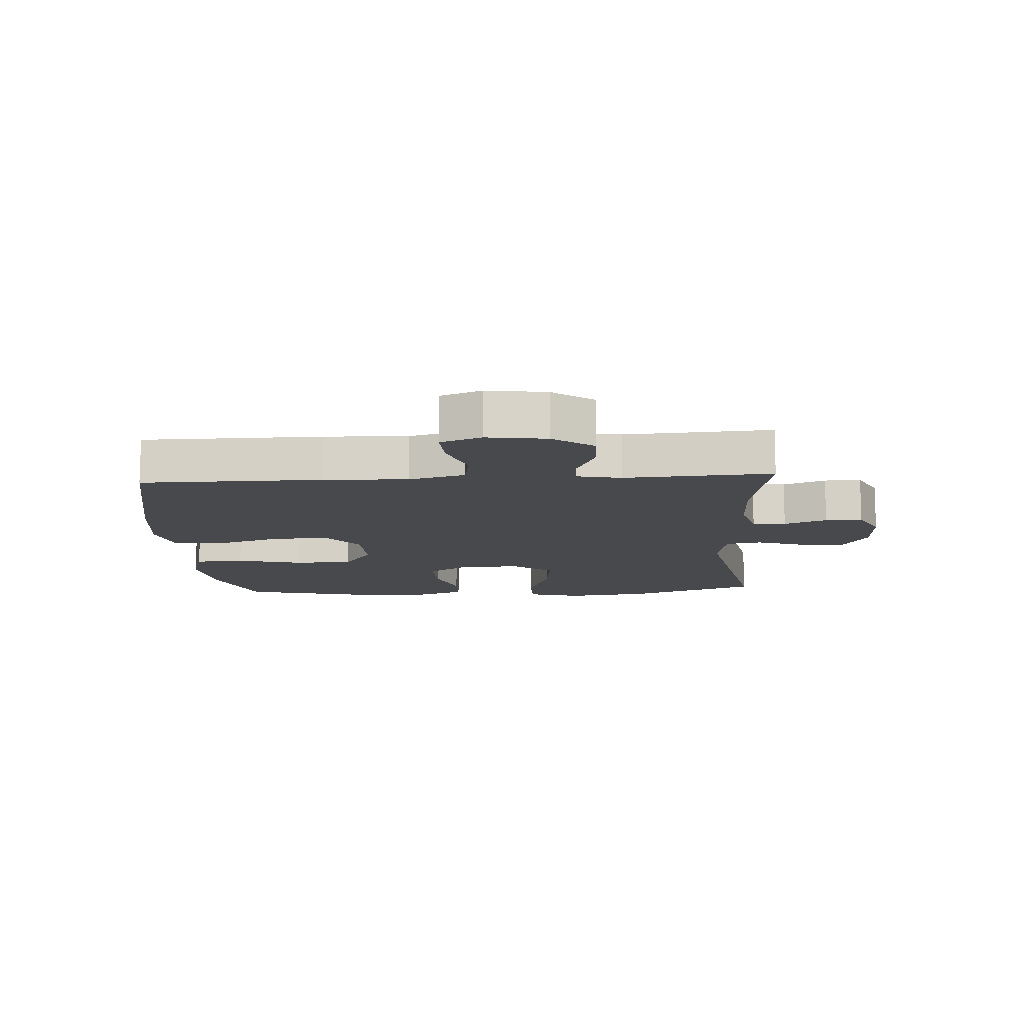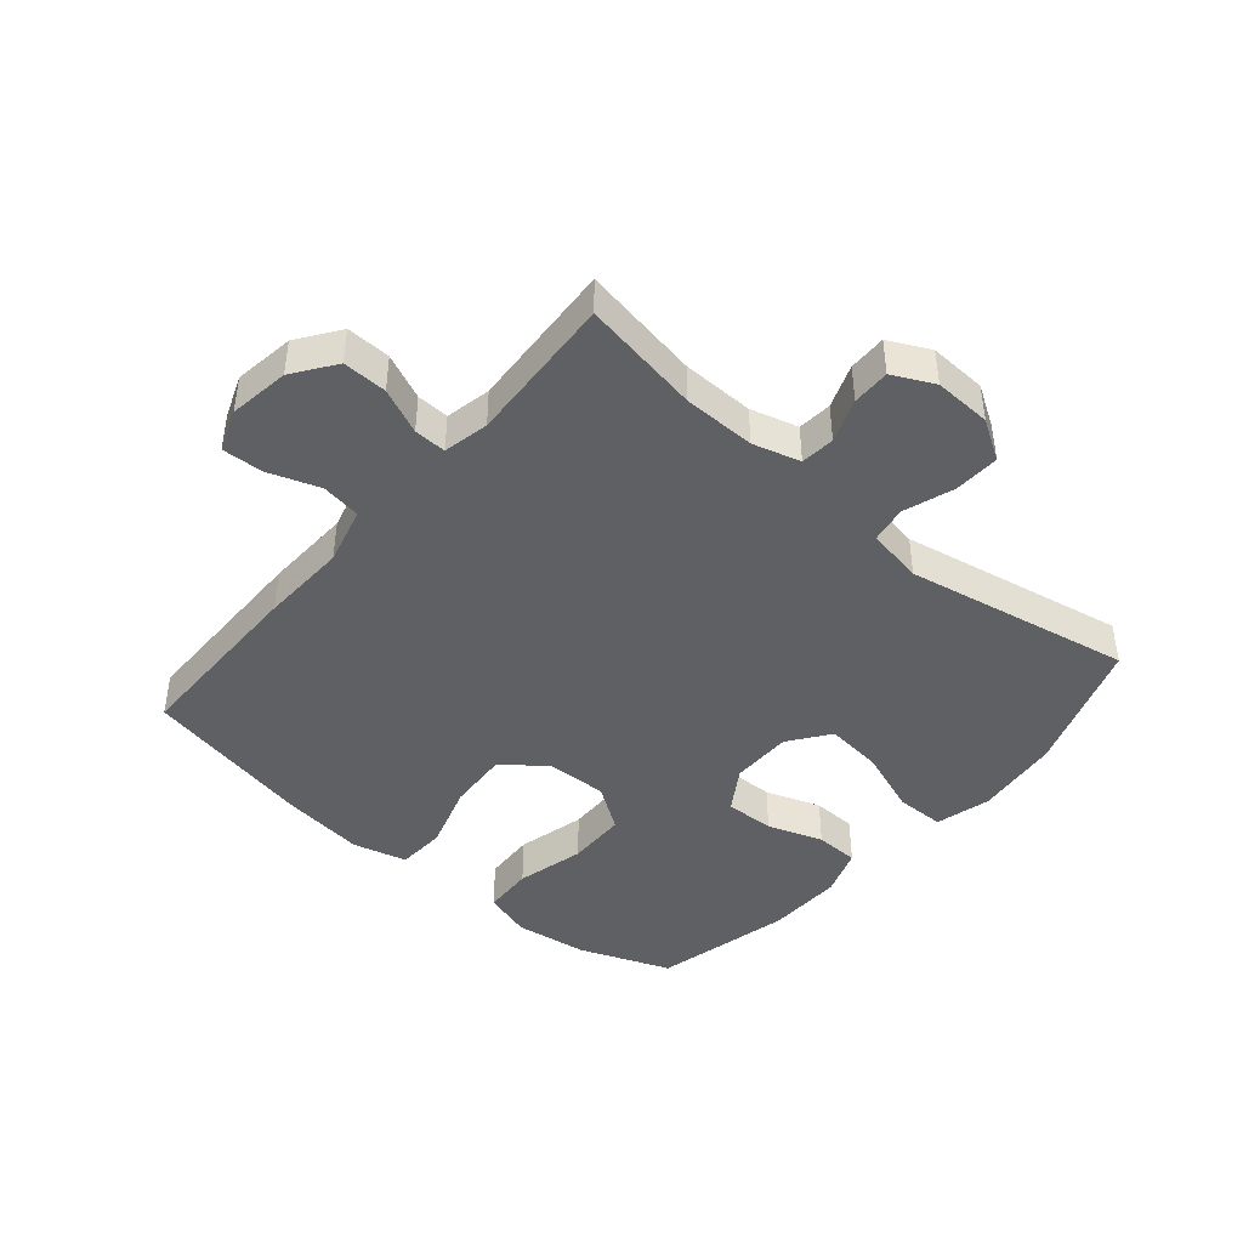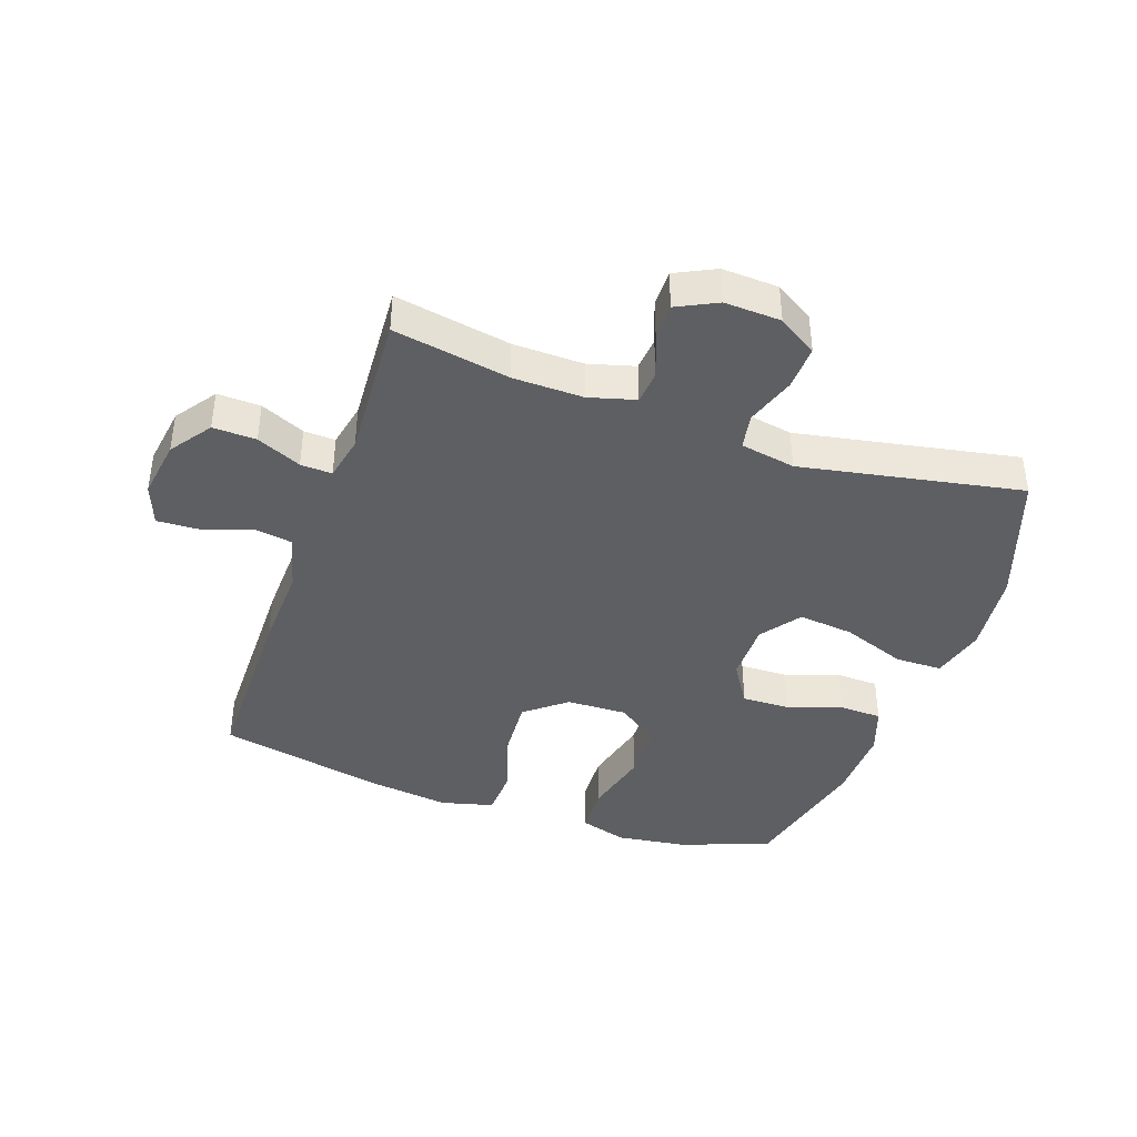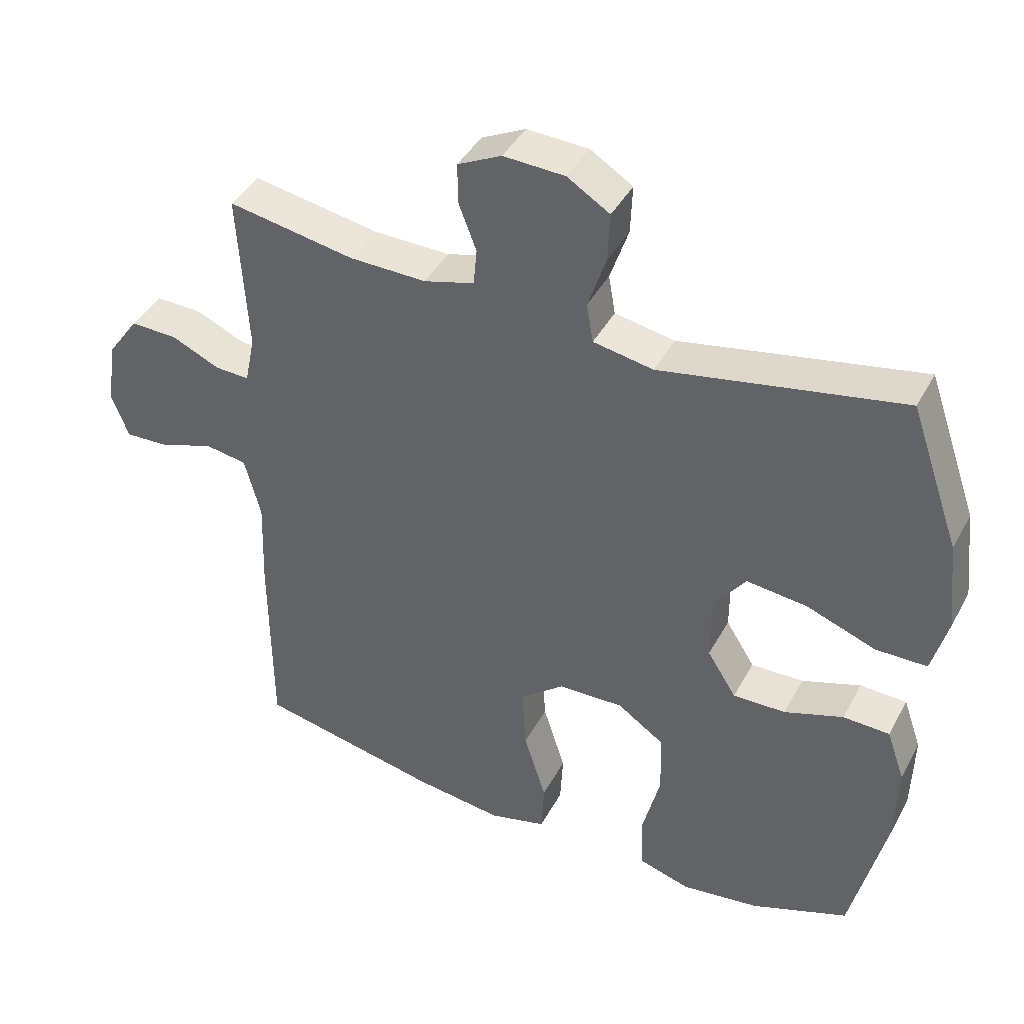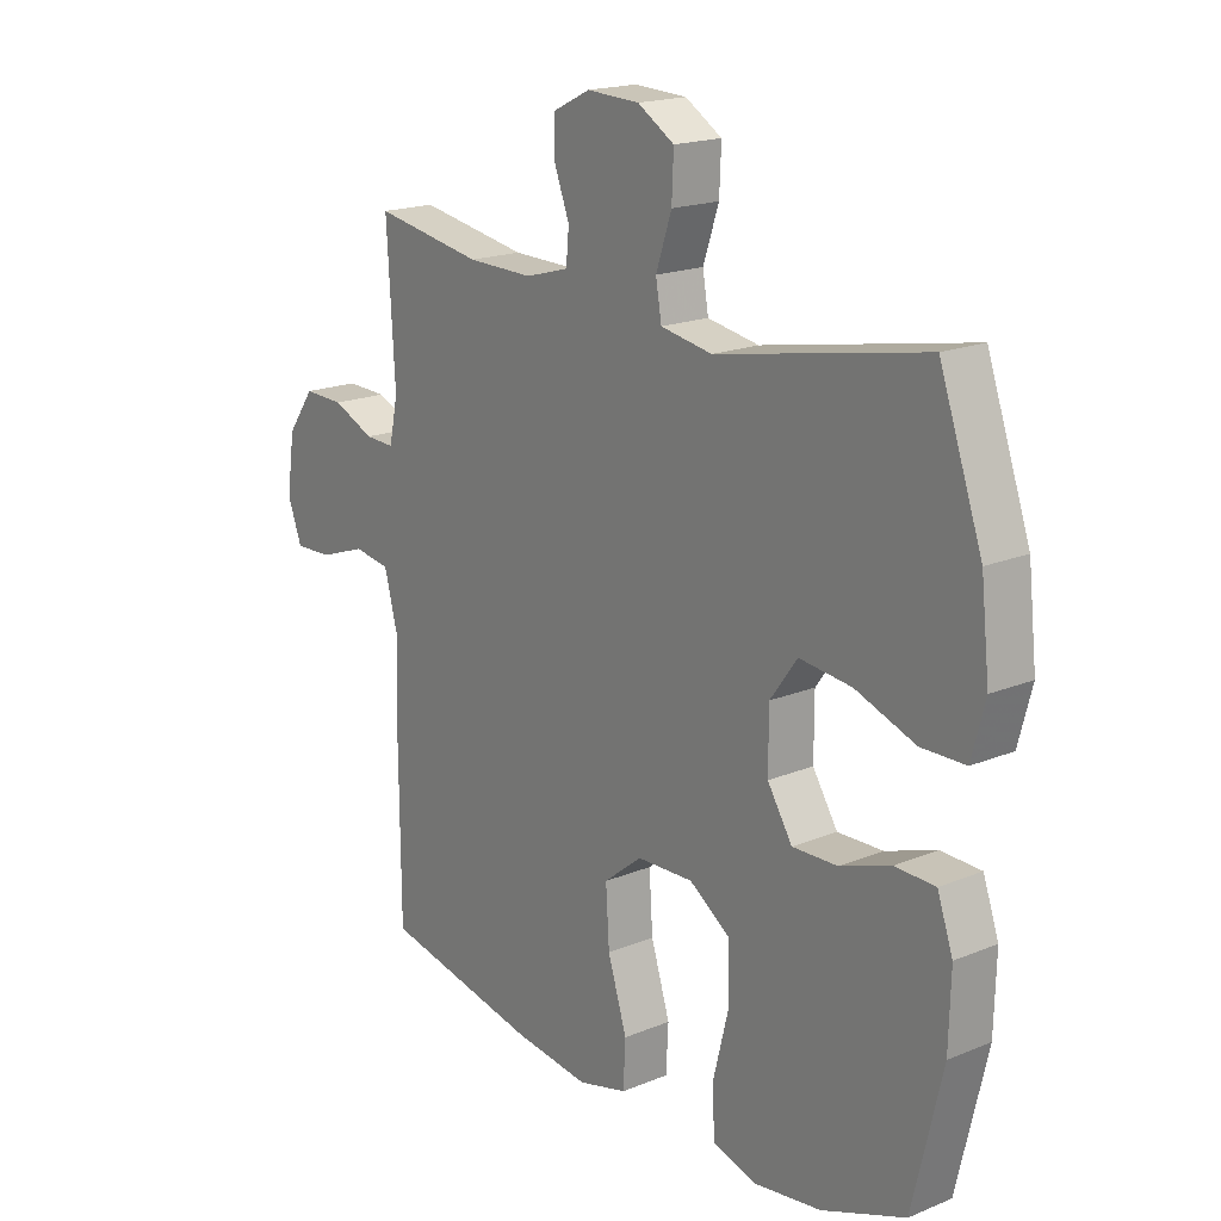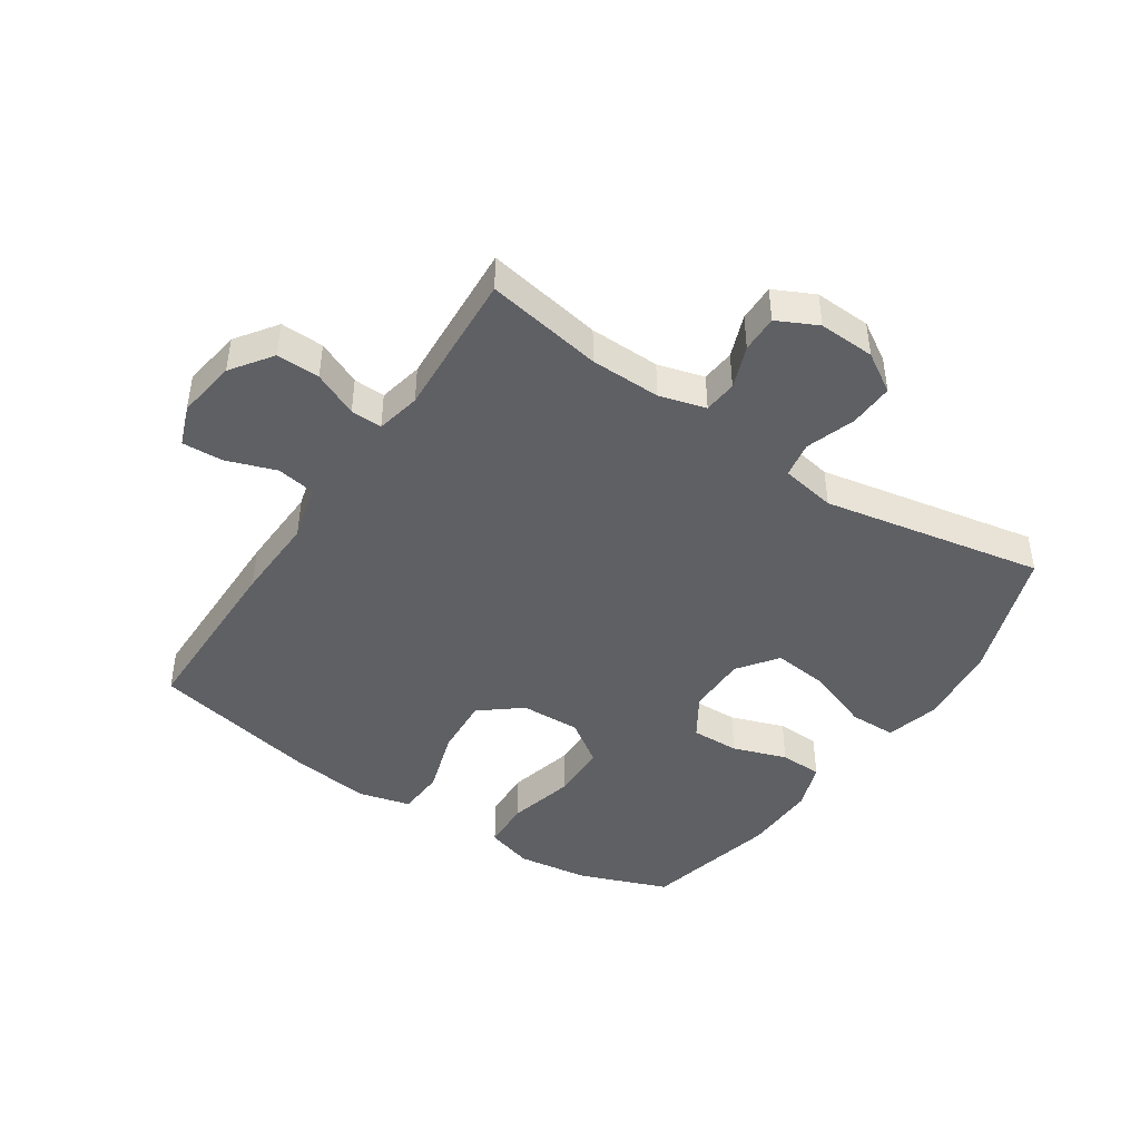
<metadata>
{"format":"obj","ext":"obj","renderer":"f3d","projection":"perspective","resolution":1024,"background":"white","views":[{"elev":-12.2,"azim":-86.4,"up":"+Y"},{"elev":-43.8,"azim":-40.4,"up":"+Y"},{"elev":-41.0,"azim":-19.3,"up":"+Y"},{"elev":41.6,"azim":26.4,"up":"+Z"},{"elev":18.3,"azim":51.5,"up":"+Z"},{"elev":-44.4,"azim":-33.7,"up":"+Y"}]}
</metadata>
<code>
v -0.5 0.07 0.5
v -0.312 0.07 0.467
v -0.198 0.07 0.465
v -0.123 0.07 0.486
v -0.118 0.07 0.54
v -0.144 0.07 0.609
v -0.145 0.07 0.669
v -0.08 0.07 0.701
v 0.011 0.07 0.697
v 0.074 0.07 0.658
v 0.071 0.07 0.586
v 0.044 0.07 0.506
v 0.054 0.07 0.448
v 0.143 0.07 0.432
v 0.5 0.07 0.5
v 0.574 0.07 0.289
v 0.589 0.07 0.154
v 0.566 0.07 0.067
v 0.49 0.07 0.066
v 0.387 0.07 0.104
v 0.297 0.07 0.114
v 0.25 0.07 0.05
v 0.25 0.07 -0.047
v 0.293 0.07 -0.115
v 0.371 0.07 -0.113
v 0.458 0.07 -0.083
v 0.527 0.07 -0.085
v 0.554 0.07 -0.162
v 0.551 0.07 -0.282
v 0.5 0.07 -0.5
v 0.356 0.07 -0.555
v 0.24 0.07 -0.571
v 0.164 0.07 -0.548
v 0.16 0.07 -0.468
v 0.187 0.07 -0.36
v 0.185 0.07 -0.266
v 0.115 0.07 -0.218
v 0.018 0.07 -0.221
v -0.048 0.07 -0.274
v -0.042 0.07 -0.369
v -0.009 0.07 -0.474
v -0.013 0.07 -0.551
v -0.098 0.07 -0.573
v -0.23 0.07 -0.556
v -0.5 0.07 -0.5
v -0.502 0.07 -0.209
v -0.497 0.07 -0.072
v -0.521 0.07 0.019
v -0.584 0.07 0.029
v -0.664 0.07 0.001
v -0.73 0.07 -0.002
v -0.755 0.07 0.064
v -0.741 0.07 0.16
v -0.694 0.07 0.226
v -0.624 0.07 0.224
v -0.552 0.07 0.192
v -0.501 0.07 0.19
v -0.486 0.07 0.262
v -0.5 0 0.5
v -0.312 0 0.467
v -0.198 0 0.465
v -0.123 0 0.486
v -0.118 0 0.54
v -0.144 0 0.609
v -0.145 0 0.669
v -0.08 0 0.701
v 0.011 0 0.697
v 0.074 0 0.658
v 0.071 0 0.586
v 0.044 0 0.506
v 0.054 0 0.448
v 0.143 0 0.432
v 0.5 0 0.5
v 0.574 0 0.289
v 0.589 0 0.154
v 0.566 0 0.067
v 0.49 0 0.066
v 0.387 0 0.104
v 0.297 0 0.114
v 0.25 0 0.05
v 0.25 0 -0.047
v 0.293 0 -0.115
v 0.371 0 -0.113
v 0.458 0 -0.083
v 0.527 0 -0.085
v 0.554 0 -0.162
v 0.551 0 -0.282
v 0.5 0 -0.5
v 0.356 0 -0.555
v 0.24 0 -0.571
v 0.164 0 -0.548
v 0.16 0 -0.468
v 0.187 0 -0.36
v 0.185 0 -0.266
v 0.115 0 -0.218
v 0.018 0 -0.221
v -0.048 0 -0.274
v -0.042 0 -0.369
v -0.009 0 -0.474
v -0.013 0 -0.551
v -0.098 0 -0.573
v -0.23 0 -0.556
v -0.5 0 -0.5
v -0.502 0 -0.209
v -0.497 0 -0.072
v -0.521 0 0.019
v -0.584 0 0.029
v -0.664 0 0.001
v -0.73 0 -0.002
v -0.755 0 0.064
v -0.741 0 0.16
v -0.694 0 0.226
v -0.624 0 0.224
v -0.552 0 0.192
v -0.501 0 0.19
v -0.486 0 0.262
f 53 54 55 56
f 53 56 57
f 52 53 57
f 49 50 51 52
f 48 49 52 57
f 47 48 57 58
f 45 46 47
f 44 45 47 58
f 40 41 42 43
f 39 40 43 44
f 32 33 34 35
f 32 35 36
f 31 32 36
f 30 31 36
f 29 30 36
f 28 29 36 37
f 25 26 27 28
f 24 25 28 37
f 17 18 19 20
f 17 20 21
f 14 15 16 17
f 13 14 17 21
f 9 10 11 12
f 9 12 13
f 8 9 13
f 5 6 7 8
f 4 5 8 13
f 3 4 13 21
f 44 58 1 2
f 39 44 2 3
f 38 39 3 21
f 23 24 37 38
f 22 23 38
f 21 22 38
f 114 113 112 111
f 115 114 111
f 115 111 110
f 110 109 108 107
f 115 110 107 106
f 116 115 106 105
f 105 104 103
f 116 105 103 102
f 101 100 99 98
f 102 101 98 97
f 93 92 91 90
f 94 93 90
f 94 90 89
f 94 89 88
f 94 88 87
f 95 94 87 86
f 86 85 84 83
f 95 86 83 82
f 78 77 76 75
f 79 78 75
f 75 74 73 72
f 79 75 72 71
f 70 69 68 67
f 71 70 67
f 71 67 66
f 66 65 64 63
f 71 66 63 62
f 79 71 62 61
f 60 59 116 102
f 61 60 102 97
f 79 61 97 96
f 96 95 82 81
f 96 81 80
f 96 80 79
f 1 59 60 2
f 2 60 61 3
f 3 61 62 4
f 4 62 63 5
f 5 63 64 6
f 6 64 65 7
f 7 65 66 8
f 8 66 67 9
f 9 67 68 10
f 10 68 69 11
f 11 69 70 12
f 12 70 71 13
f 13 71 72 14
f 14 72 73 15
f 15 73 74 16
f 16 74 75 17
f 17 75 76 18
f 18 76 77 19
f 19 77 78 20
f 20 78 79 21
f 21 79 80 22
f 22 80 81 23
f 23 81 82 24
f 24 82 83 25
f 25 83 84 26
f 26 84 85 27
f 27 85 86 28
f 28 86 87 29
f 29 87 88 30
f 30 88 89 31
f 31 89 90 32
f 32 90 91 33
f 33 91 92 34
f 34 92 93 35
f 35 93 94 36
f 36 94 95 37
f 37 95 96 38
f 38 96 97 39
f 39 97 98 40
f 40 98 99 41
f 41 99 100 42
f 42 100 101 43
f 43 101 102 44
f 44 102 103 45
f 45 103 104 46
f 46 104 105 47
f 47 105 106 48
f 48 106 107 49
f 49 107 108 50
f 50 108 109 51
f 51 109 110 52
f 52 110 111 53
f 53 111 112 54
f 54 112 113 55
f 55 113 114 56
f 56 114 115 57
f 57 115 116 58
f 58 116 59 1

</code>
